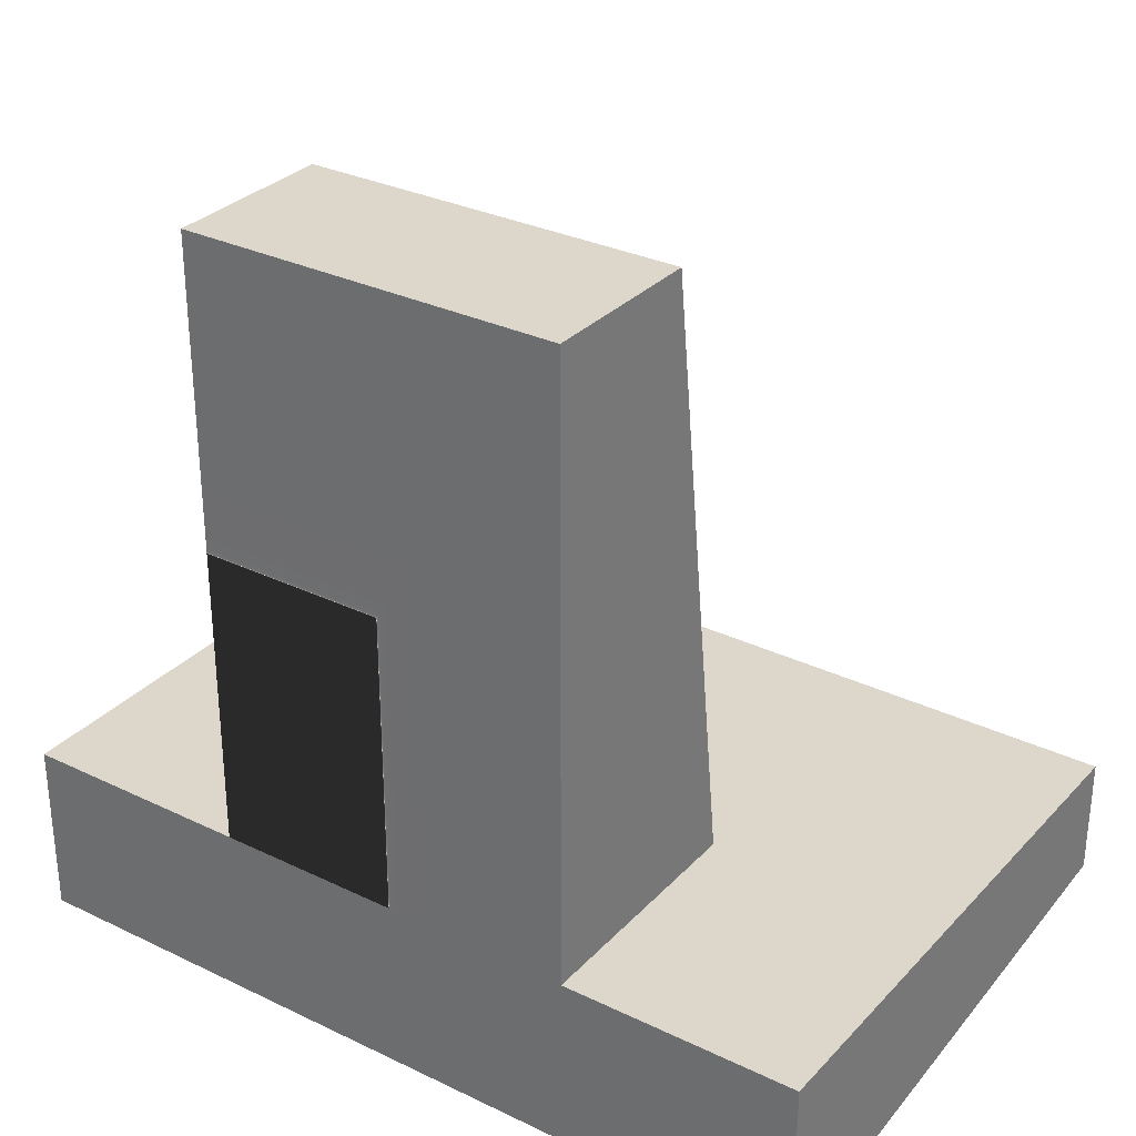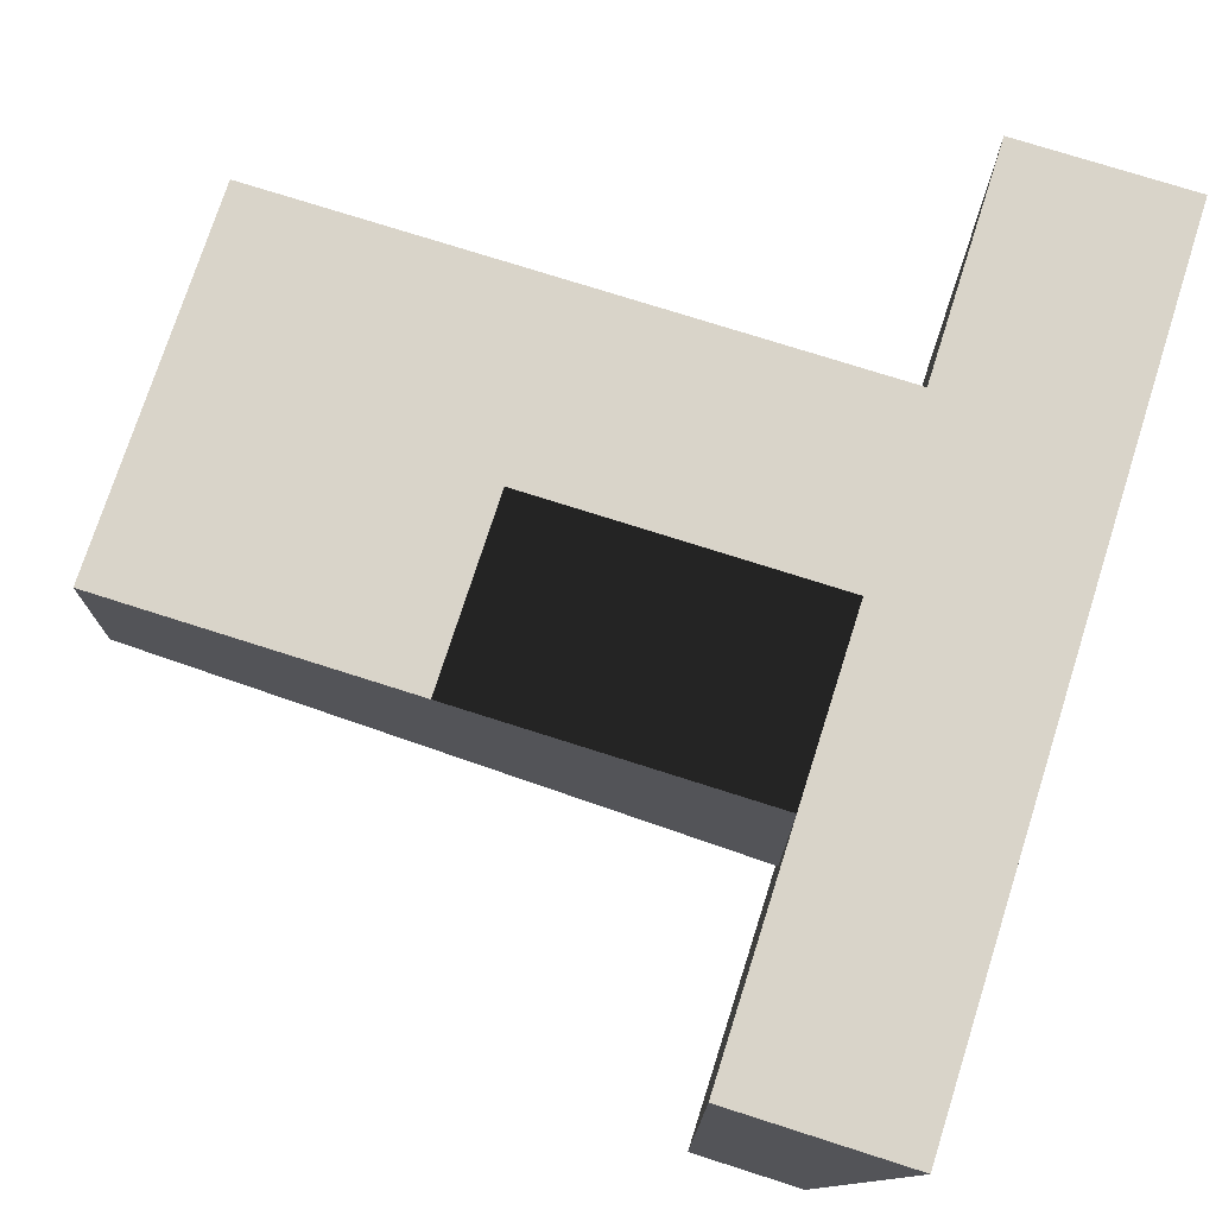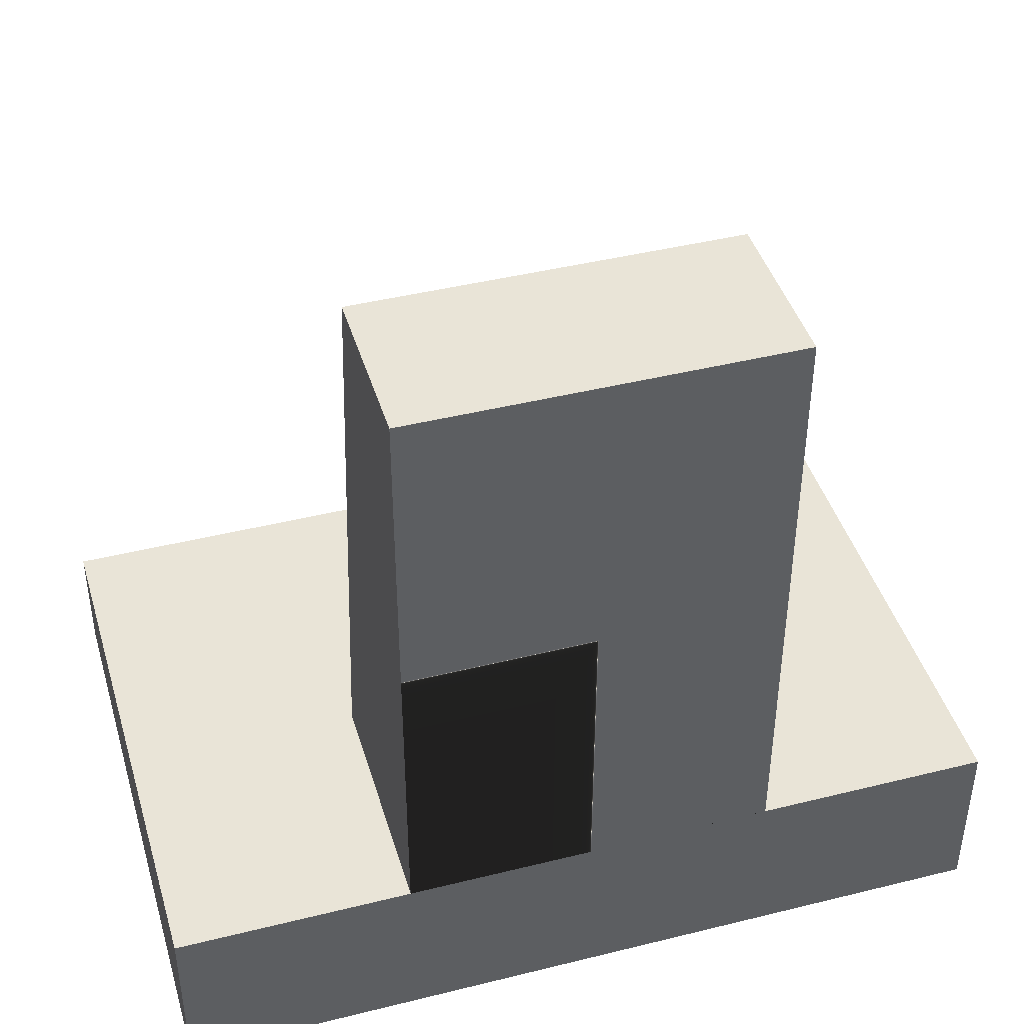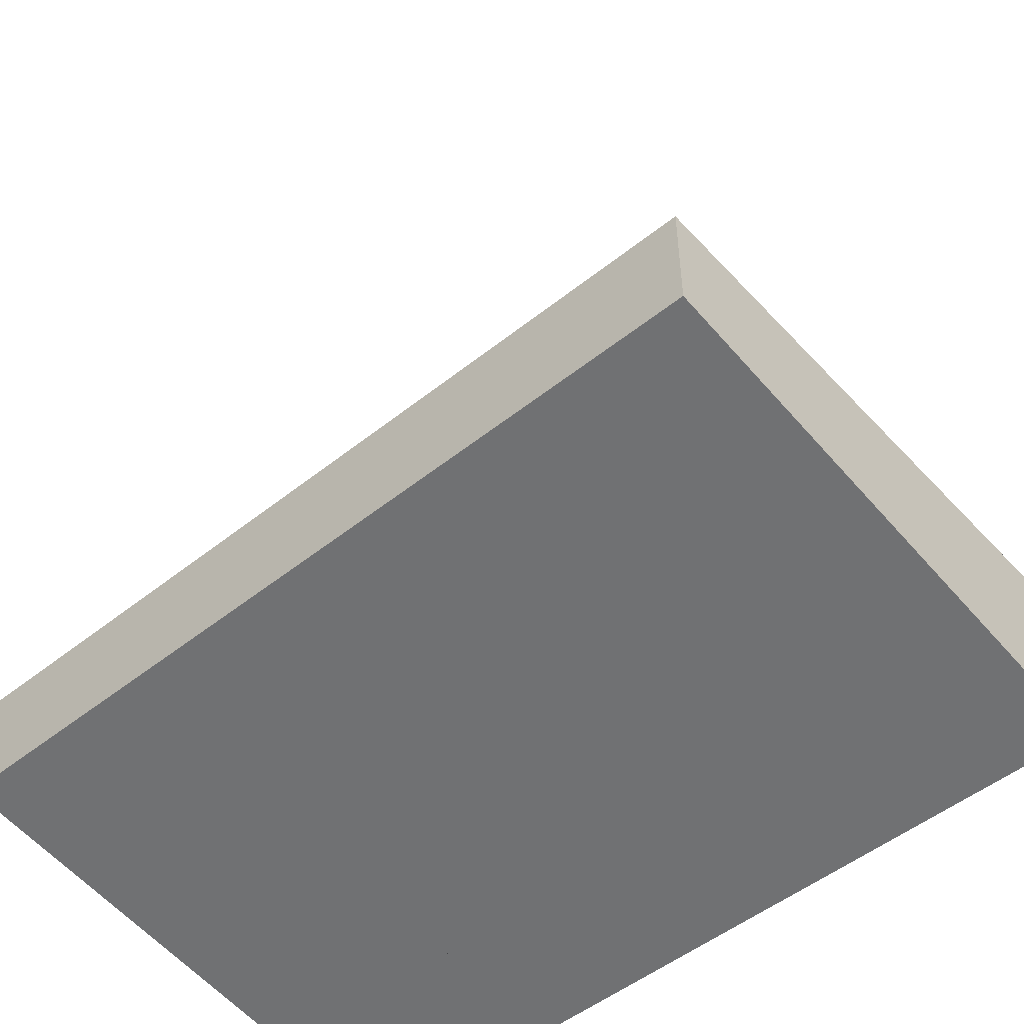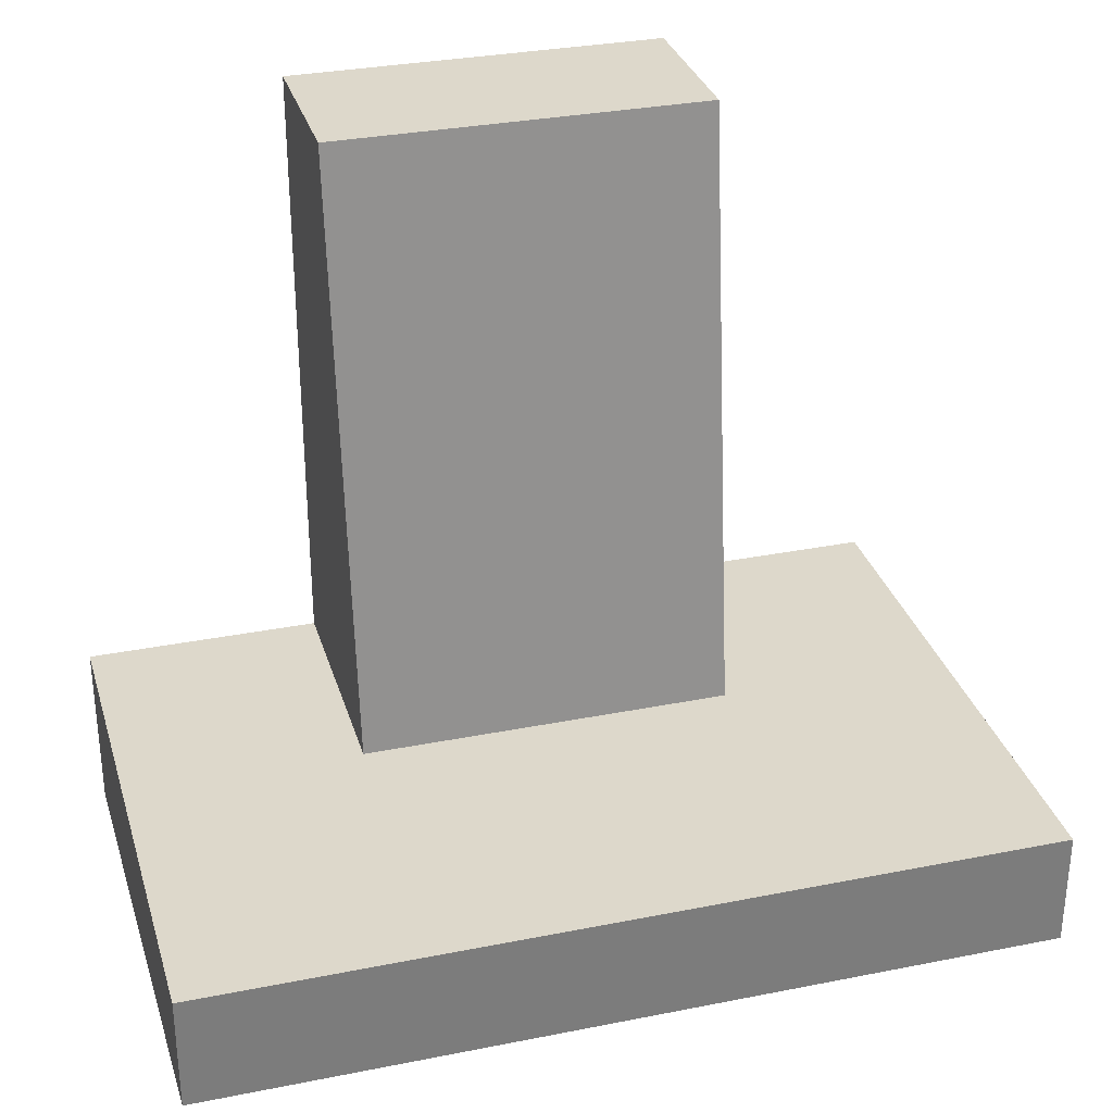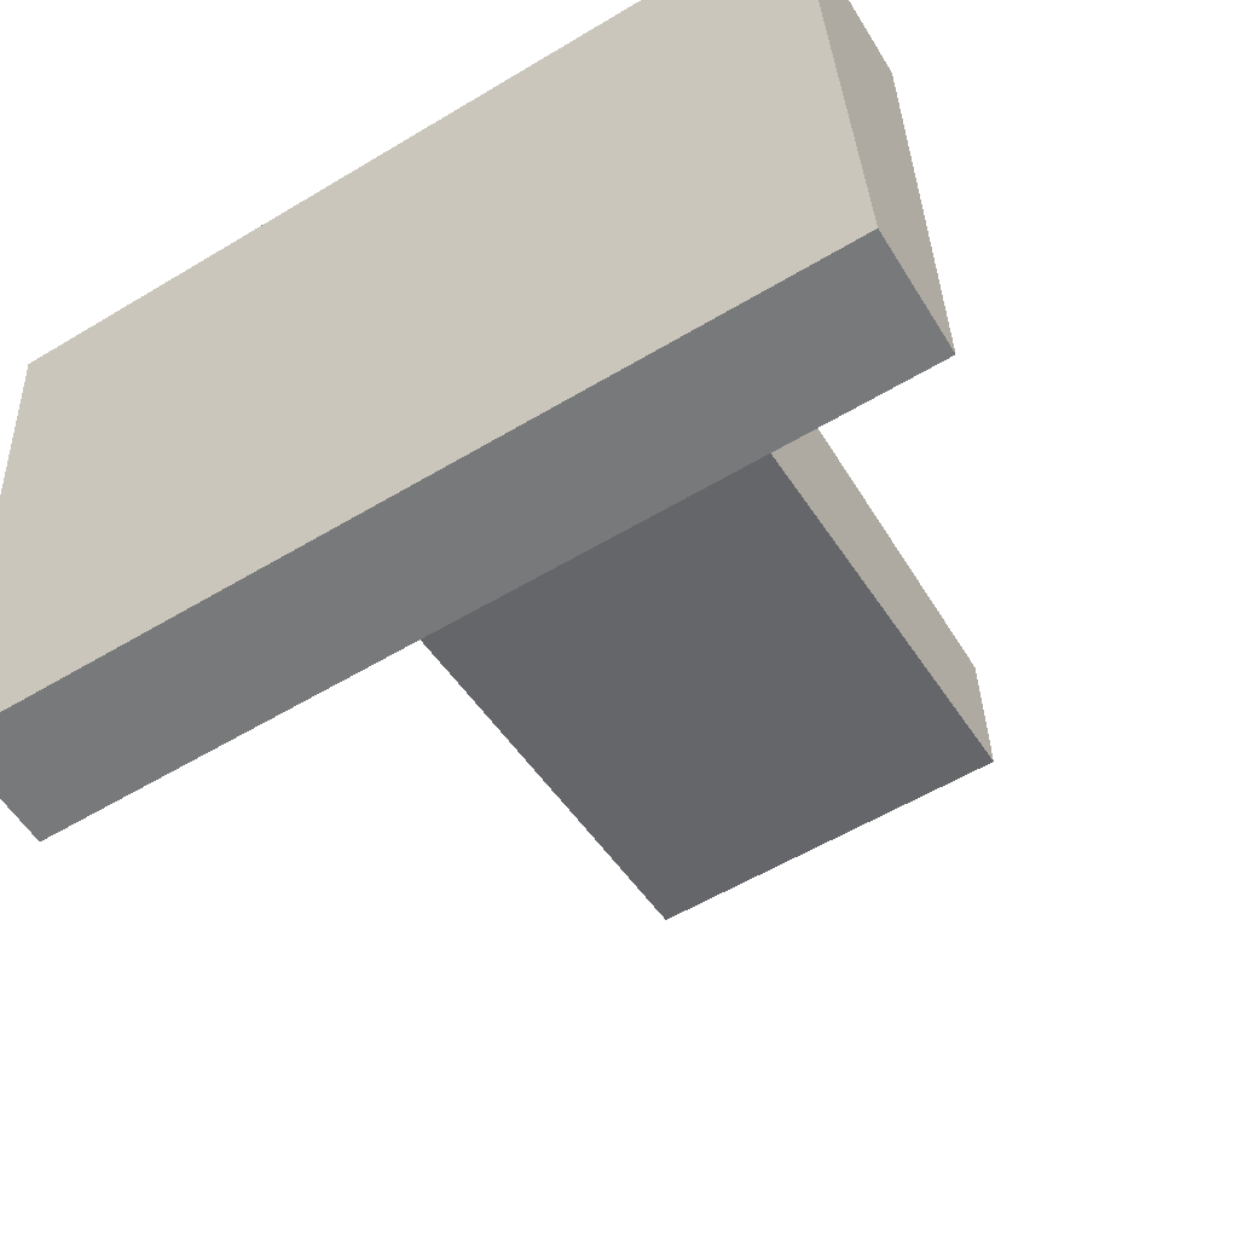
<metadata>
{"format":"obj","ext":"obj","renderer":"f3d","projection":"perspective","resolution":1024,"background":"white","views":[{"elev":30.7,"azim":34.7,"up":"+Y"},{"elev":74.9,"azim":-72.3,"up":"+Z"},{"elev":43.0,"azim":-16.4,"up":"+Y"},{"elev":-51.1,"azim":-139.0,"up":"+Y"},{"elev":31.4,"azim":164.2,"up":"+Y"},{"elev":-57.7,"azim":31.7,"up":"+Z"}]}
</metadata>
<code>
o hoodModern
v 0 0 0
v 0 -0.24 2.279
v -3.44 -0.24 2.279
v -3.44 0 0
v -3.44 0.48 0
v 0 0.48 0
v 0 0.48 2.279
v -3.44 0.48 2.279
v -0.96 2.956 2.279
v -0.96 2.956 1.6
v -2.48 2.956 1.6
v -2.48 2.956 2.279
v -2.48 0.48 2.279
v -0.96 0.48 2.279
v -0.96 0.48 1.28
v -2.48 0.48 1.28
f 1 2 3
f 3 4 1
f 1 4 5
f 5 6 1
f 1 6 7
f 7 2 1
f 5 4 3
f 3 8 5
f 9 10 11
f 11 12 9
f 13 14 9
f 9 12 13
f 15 16 11
f 11 10 15
f 15 7 6
f 6 5 15
f 5 16 15
f 5 13 16
f 5 8 13
f 7 15 14
f 14 15 10
f 10 9 14
f 11 16 13
f 13 12 11
f 3 2 7
f 7 8 3
f 7 14 8
f 14 13 8

</code>
